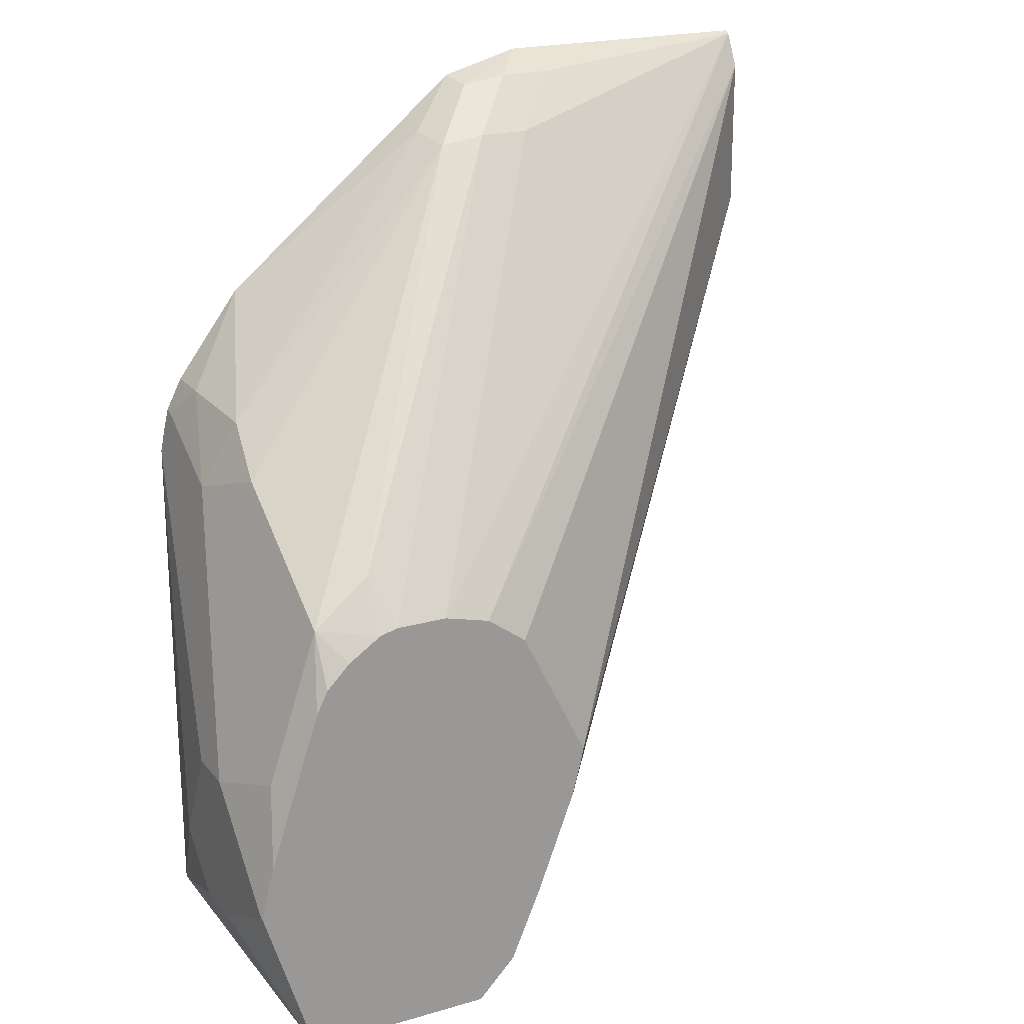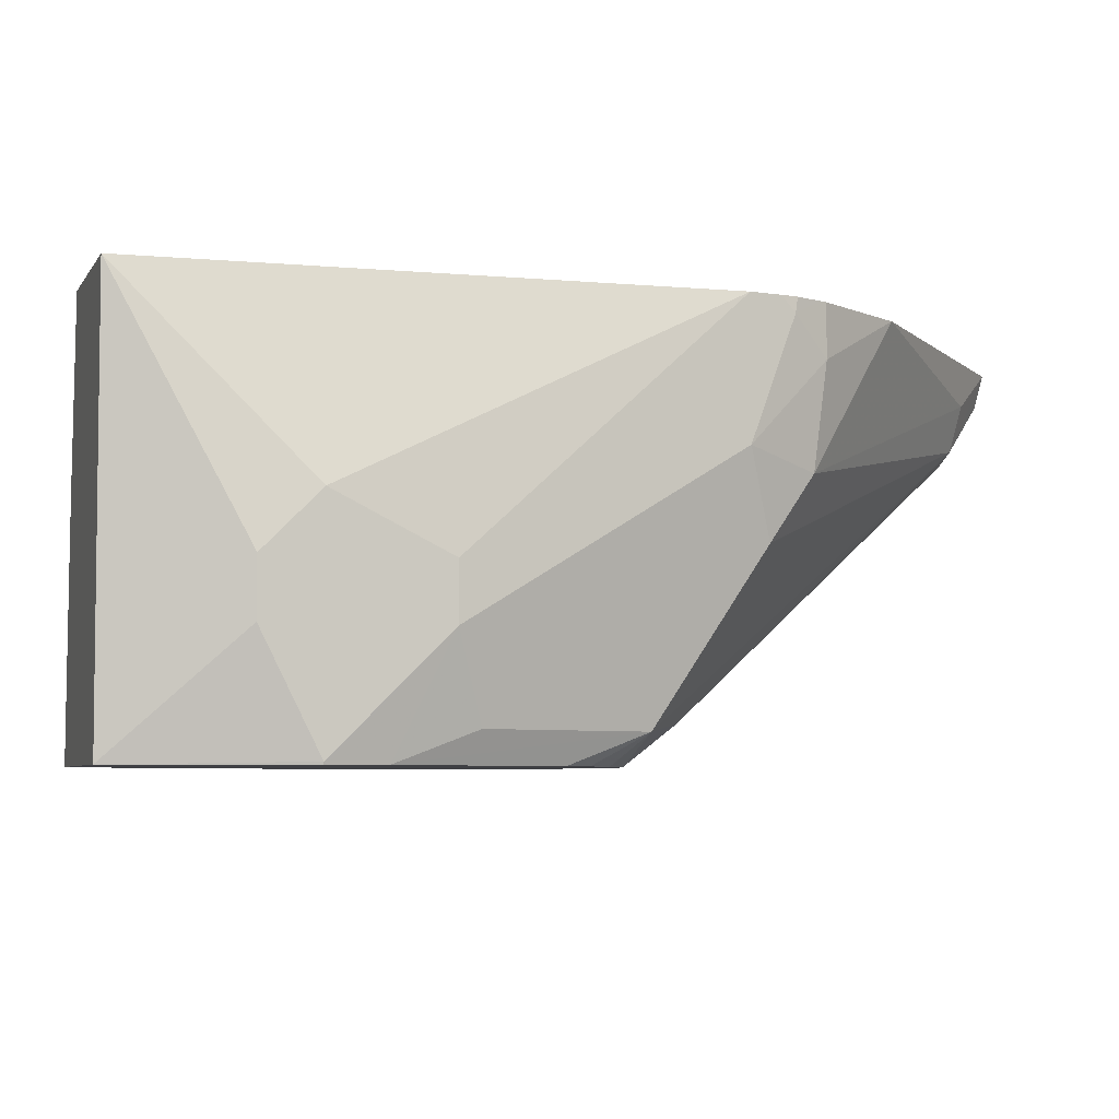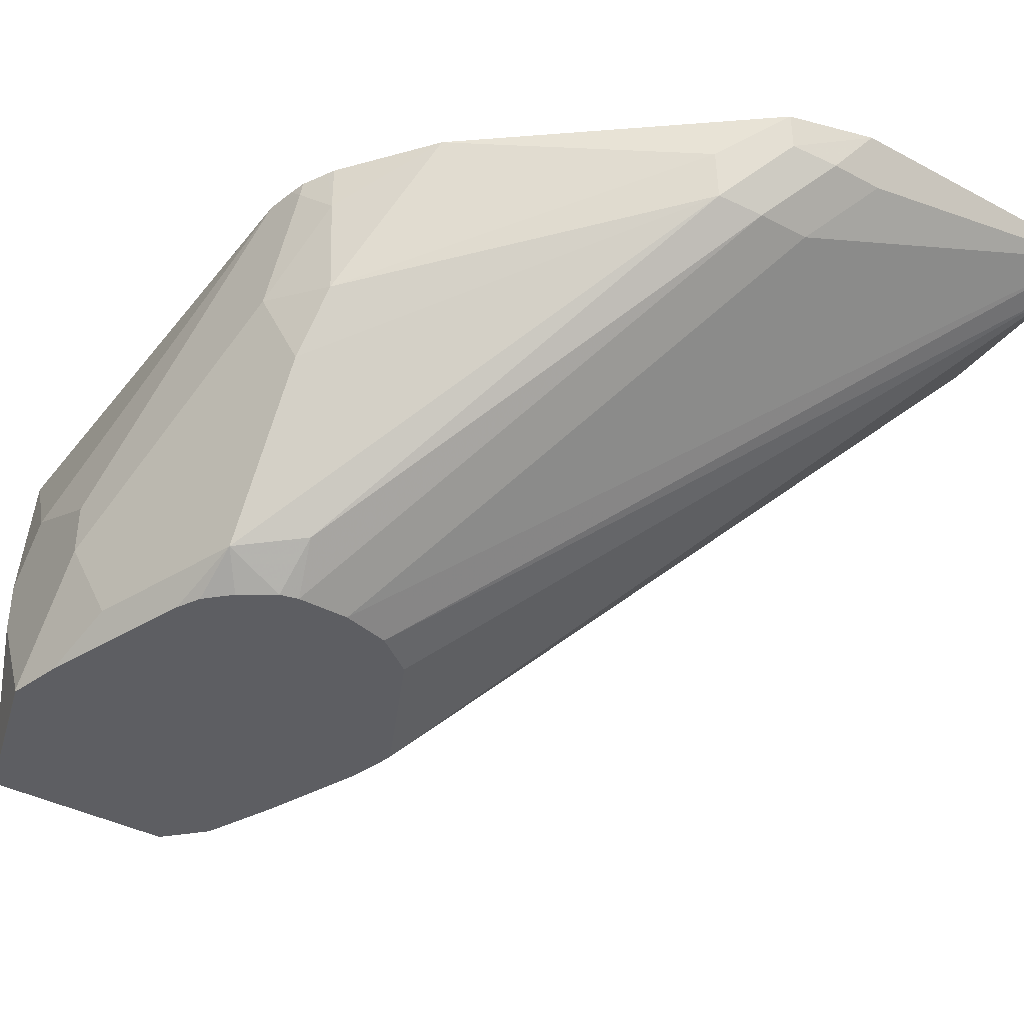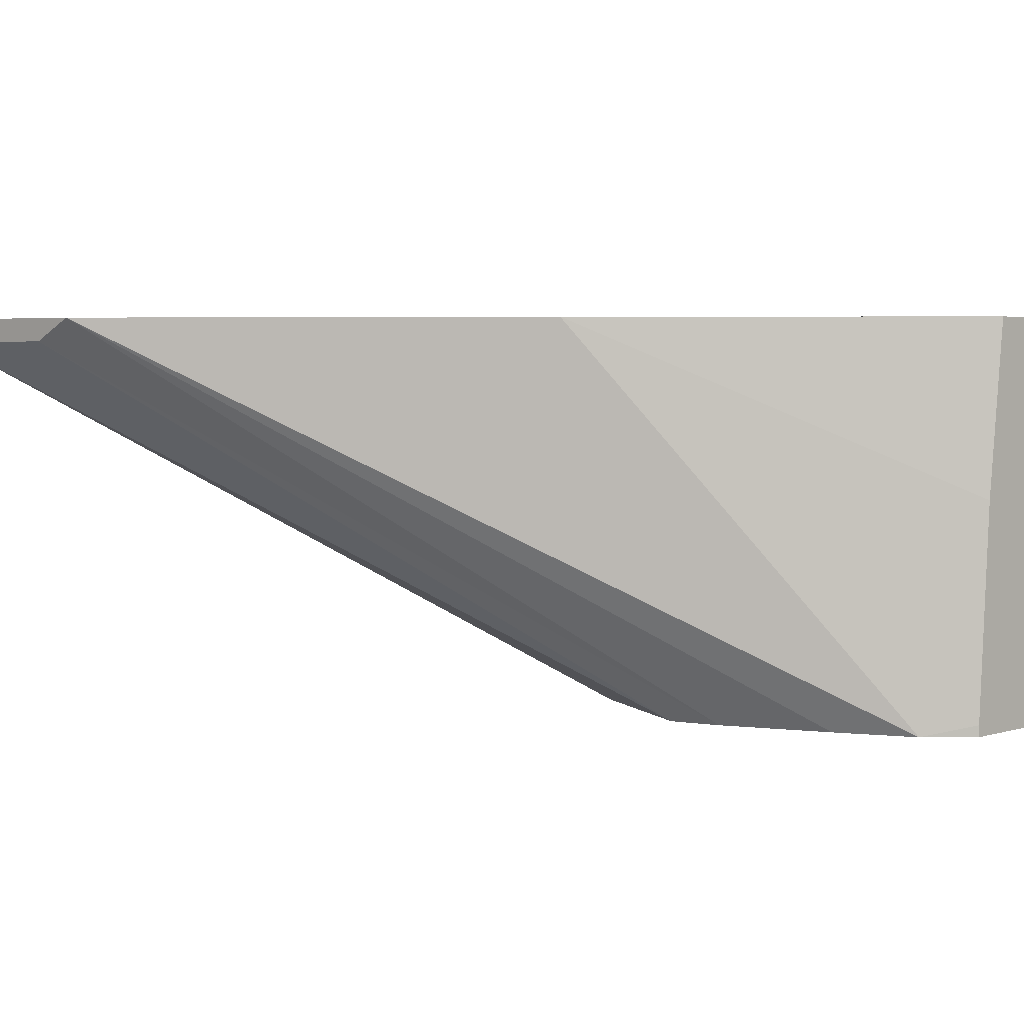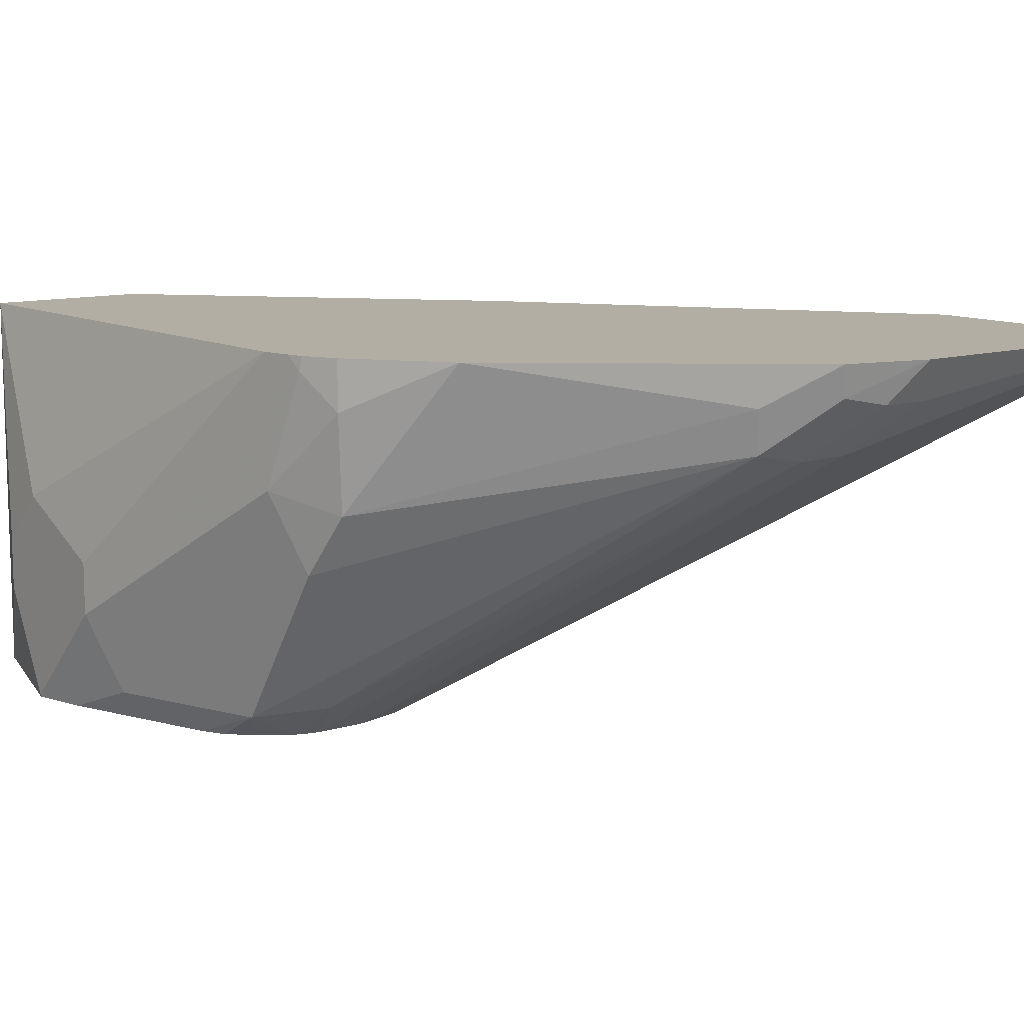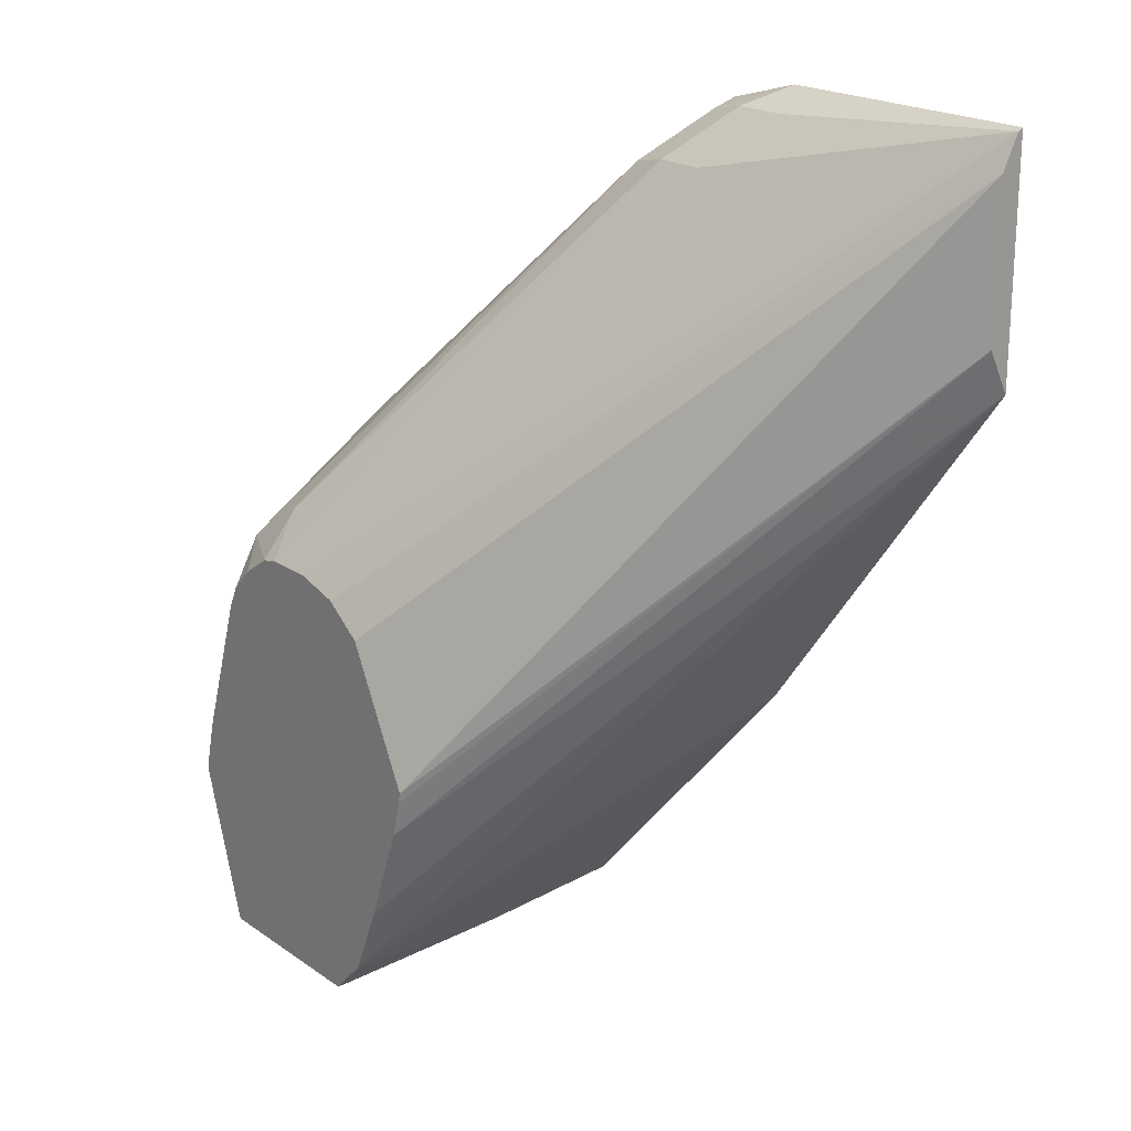
<metadata>
{"format":"obj","ext":"obj","renderer":"f3d","projection":"perspective","resolution":1024,"background":"white","views":[{"elev":21.0,"azim":152.5,"up":"+Y"},{"elev":-5.1,"azim":73.1,"up":"+Z"},{"elev":-38.7,"azim":146.1,"up":"+Z"},{"elev":3.8,"azim":-46.4,"up":"+Z"},{"elev":10.9,"azim":142.3,"up":"+Z"},{"elev":20.6,"azim":-129.2,"up":"+Y"}]}
</metadata>
<code>
v 0.3616 0.1206 -0.3215
v 0.3616 0.1206 -0.3014
v 0.3616 0.0804 -0.3617
v 0.3612 0.08124 -0.3625
v 0.3562 0.1013 -0.3625
v 0.3516 0.1306 -0.3516
v 0.3416 0.221 -0.2612
v 0.3382 0.2378 -0.2177
v 0.3616 0.0804 -0.2813
v 0.3416 0.221 -0.2123
v 0.3616 0.06031 -0.3215
v 0.3416 0.0166 -0.3625
v 0.3614 0.08029 -0.3625
v 0.3361 0.1616 -0.3625
v 0.3315 0.1909 -0.3516
v 0.3315 0.231 -0.2913
v 0.3282 0.2478 -0.2679
v 0.3315 0.2511 -0.2311
v 0.3329 0.2485 -0.2123
v 0.3378 0.2387 -0.2123
v 0.3393 0.2324 -0.2123
v 0.3416 0.0166 -0.2123
v 0.3616 0.06031 -0.3014
v 0.268 0.0166 -0.3625
v 0.3315 0.1708 -0.3625
v 0.3223 0.18 -0.3625
v 0.3198 0.1817 -0.3625
v 0.3093 0.1887 -0.3625
v 0.3081 0.2076 -0.3483
v 0.2244 0.3449 -0.2445
v 0.2277 0.3483 -0.2277
v 0.3057 0.2857 -0.2123
v 0.3315 0.2511 -0.2123
v 0.2802 0.0166 -0.2123
v 0.253 0.03202 -0.3625
v 0.268 0.0166 -0.3582
v 0.3022 0.1905 -0.3625
v 0.2076 0.3483 -0.2478
v 0.2043 0.365 -0.2244
v 0.2067 0.3674 -0.2123
v 0.273 0.0166 -0.2778
v 0.175 0.1349 -0.2123
v 0.2407 0.06115 -0.3625
v 0.06729 0.2839 -0.2123
v 0.2821 0.1905 -0.3625
v 0.1876 0.3483 -0.2478
v 0.1876 0.3683 -0.2277
v 0.1752 0.3761 -0.2123
v 0.2256 0.1013 -0.3625
v 0.06729 0.3761 -0.2123
v 0.06729 0.286 -0.2133
v 0.2636 0.1857 -0.3625
v 0.06729 0.3751 -0.2143
v 0.1675 0.3683 -0.2277
v 0.2218 0.1164 -0.3625
v 0.06729 0.3014 -0.221
v 0.06729 0.3617 -0.221
v 0.2478 0.1741 -0.3625
v 0.221 0.1206 -0.3625
v 0.2411 0.1608 -0.3625
v 0.2347 0.1479 -0.3625
f 18 32 33
f 29 37 38
f 24 36 35
f 28 37 29
f 29 38 30
f 35 36 41
f 30 39 40
f 30 40 31
f 31 40 32
f 34 42 41
f 18 33 19
f 30 38 39
f 17 32 18
f 12 41 36
f 17 30 31
f 16 30 17
f 15 25 26
f 15 30 16
f 15 29 30
f 15 28 29
f 15 27 28
f 15 26 27
f 14 25 15
f 12 36 24
f 12 34 41
f 35 41 42
f 17 31 32
f 35 42 44
f 57 58 60
f 37 45 46
f 57 61 59
f 57 60 61
f 56 57 59
f 55 56 59
f 52 58 57
f 52 57 53
f 50 54 53
f 49 56 55
f 49 51 56
f 47 50 48
f 47 54 50
f 46 53 54
f 35 44 43
f 45 53 46
f 44 51 49
f 44 56 51
f 44 57 56
f 44 53 57
f 44 50 53
f 43 44 49
f 39 48 40
f 39 47 48
f 38 47 39
f 38 54 47
f 38 46 54
f 37 46 38
f 45 52 53
f 11 22 12
f 12 22 34
f 10 34 22
f 4 60 58
f 4 61 60
f 4 59 61
f 4 55 59
f 4 49 55
f 4 43 49
f 4 35 43
f 4 24 35
f 4 12 24
f 4 13 12
f 3 13 4
f 3 12 13
f 4 58 52
f 3 11 12
f 2 8 10
f 1 8 2
f 1 7 8
f 1 16 7
f 1 6 16
f 1 5 6
f 1 4 5
f 1 3 4
f 1 11 3
f 1 23 11
f 1 9 23
f 11 23 22
f 2 10 9
f 4 52 45
f 1 2 9
f 4 37 28
f 4 45 37
f 10 44 42
f 10 50 44
f 10 48 50
f 10 40 48
f 10 32 40
f 10 33 32
f 10 19 33
f 10 20 19
f 10 21 20
f 9 10 22
f 9 22 23
f 8 21 10
f 10 42 34
f 8 19 20
f 4 28 27
f 4 27 26
f 4 26 25
f 4 25 14
f 8 20 21
f 5 14 15
f 4 14 5
f 6 15 16
f 7 16 17
f 7 17 18
f 7 18 8
f 8 18 19
f 5 15 6

</code>
